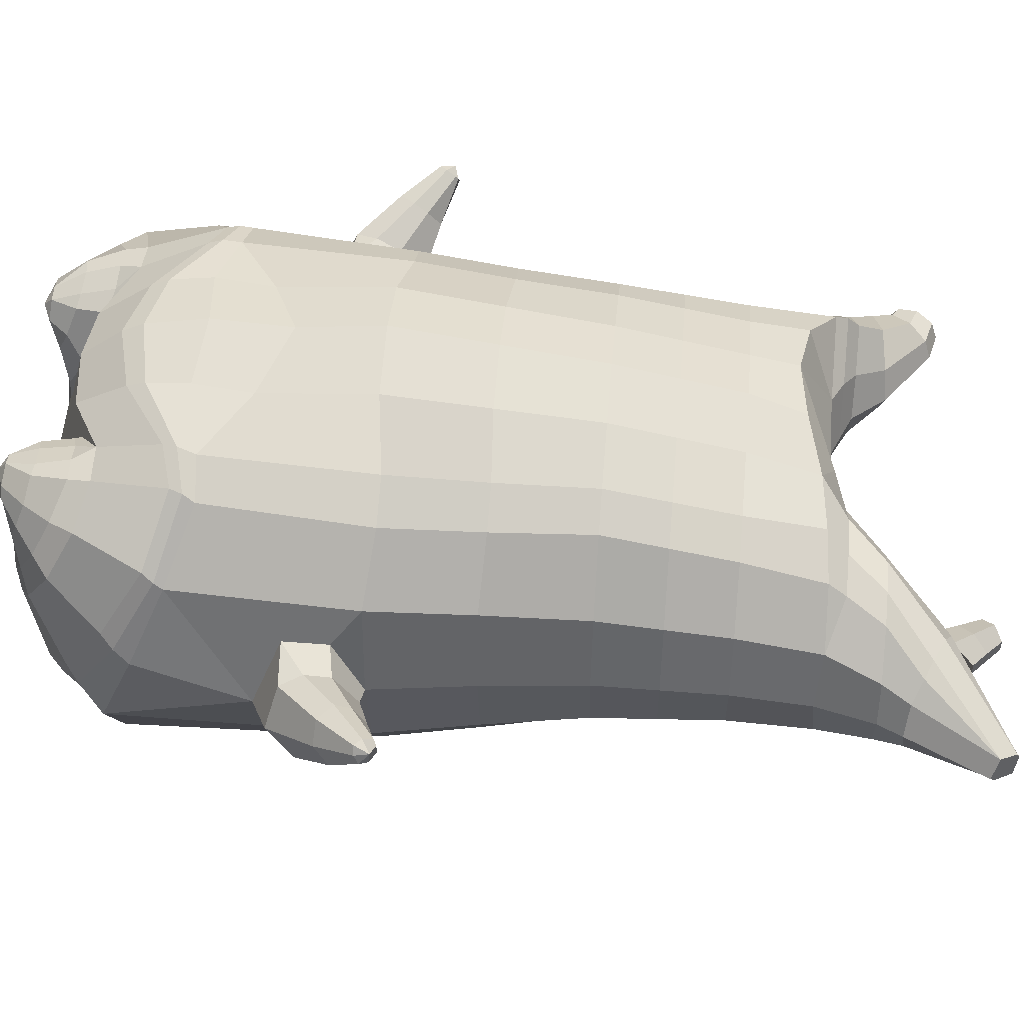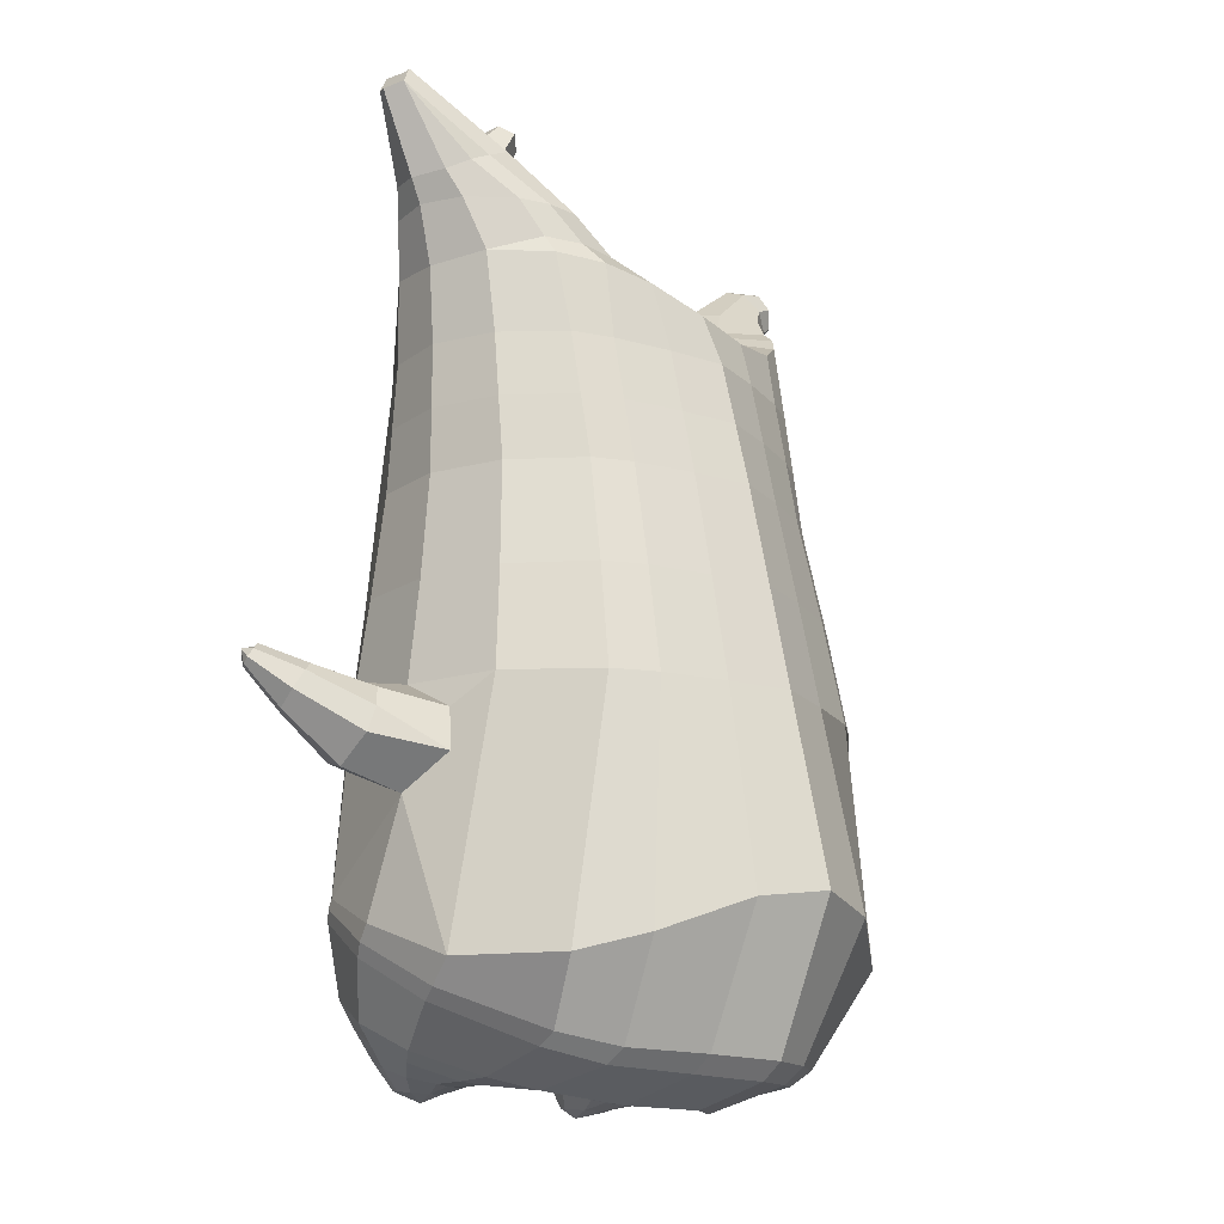
<metadata>
{"format":"obj","ext":"obj","renderer":"f3d","projection":"perspective","resolution":1024,"background":"white","views":[{"elev":50.8,"azim":95.0,"up":"+Z"},{"elev":-15.9,"azim":131.7,"up":"+Y"}]}
</metadata>
<code>
o korok
v 0 -0.7465 0.3301
v 0 0.6363 0.2949
v -0.2329 -0.6717 0.3381
v -0.2624 0.6413 0.2479
v -0.3023 -0.6716 0.3226
v -0.3536 0.6963 0.195
v -0.39 -0.694 0.2763
v -0.4419 0.6863 0.1021
v -0.4275 -0.7471 0.1824
v -0.48 0.6763 0
v -0.395 -0.8023 0.08425
v -0.4419 0.6863 -0.1021
v -0.3023 -0.8494 -0.02084
v -0.3536 0.6963 -0.195
v -0.233 -0.8729 -0.09047
v -0.2624 0.6413 -0.2479
v -0 -0.9033 -0.2668
v -0 0.6363 -0.2949
v 0 0.5219 0.3428
v -0.2452 0.5219 0.2795
v -0.3246 0.5219 0.2424
v -0.4157 0.5219 0.1312
v -0.45 0.5219 0
v -0.4157 0.5219 -0.1312
v -0.3246 0.5219 -0.2424
v -0.2452 0.5219 -0.2795
v -0 0.5219 -0.3428
v 0 0.2627 0.4
v -0.2452 0.2627 0.3303
v -0.3182 0.2627 0.2864
v -0.4157 0.2627 0.155
v -0.45 0.2627 0
v -0.4157 0.2627 -0.155
v -0.3182 0.2627 -0.2864
v -0.2452 0.2627 -0.3303
v -0 0.2627 -0.405
v 0 -0.1549 0.465
v -0.2724 -0.1375 0.3609
v -0.3536 -0.1392 0.3071
v -0.4964 -0.1556 0.000332
v -0.3536 -0.1592 -0.3634
v -0.2724 -0.1595 -0.4152
v -0 -0.1554 -0.4955
v -0.1631 -0.7103 0.2843
v -0.09483 -0.7732 0.1494
v -0.1631 -0.8386 0.0215
v 0 -0.4885 0.4534
v -0.2724 -0.4744 0.3832
v -0.3536 -0.4673 0.3436
v -0.5225 -0.589 0.06528
v -0.3986 -0.6629 -0.3177
v -0.3147 -0.631 -0.4339
v -0 -0.536 -0.5769
v 0 -0.659 0.4043
v -0.2588 -0.5384 0.3894
v -0.3359 -0.5162 0.3579
v -0.4488 -0.5595 0.2491
v -0.4945 -0.6428 0.116
v -0.4666 -0.7303 -0.0306
v -0.3359 -0.8105 -0.1852
v -0.2588 -0.8426 -0.2756
v -0 -0.8619 -0.4167
v 0 -0.6145 0.4279
v -0.2656 -0.5102 0.3935
v -0.3447 -0.4913 0.3558
v -0.4604 -0.5369 0.2358
v -0.5122 -0.6187 0.09284
v -0.4824 -0.7091 -0.0647
v -0.3447 -0.7876 -0.2276
v -0.2656 -0.8158 -0.3211
v -0 -0.8283 -0.4577
v -0.2779 -0.7912 0.298
v -0.3183 -0.8022 0.2589
v -0.334 -0.8201 0.2134
v -0.3183 -0.8383 0.1677
v -0.278 -0.8501 0.1276
v -0.1725 -0.8455 0.1527
v -0.1724 -0.797 0.2712
v -0.1548 -0.8203 0.2127
v -0.2703 -0.8549 0.2518
v -0.2813 -0.8574 0.2285
v -0.2704 -0.8599 0.2042
v -0.2392 -0.8615 0.1843
v -0.1765 -0.8573 0.2283
v -0.2977 -0.7164 0.3173
v -0.2977 -0.852 0.04872
v -0.3606 -0.8185 0.123
v -0.3845 -0.7808 0.1963
v -0.1631 -0.8353 0.06387
v -0.3605 -0.7446 0.2667
v -0.1631 -0.7343 0.2757
v -0.1214 -0.7847 0.1696
v -0.2009 -0.792 0.2846
v -0.2486 -0.7885 0.2969
v -0.201 -0.8499 0.1403
v -0.2486 -0.8527 0.1293
v -0.2016 -0.853 0.2614
v -0.2297 -0.852 0.2694
v -0.2154 -0.8742 0.2342
v -0.2016 -0.8607 0.1958
v -0.2511 -0.7178 0.3192
v -0.2037 -0.7207 0.302
v -0.2037 -0.8482 0.03732
v -0.2511 -0.857 0.03169
v -0.1165 -0.735 0.3229
v -0.1362 0.6213 0.2807
v -0.1226 0.5219 0.3162
v -0.1226 0.2627 0.3726
v -0.1362 -0.1549 0.4264
v -0.1362 -0.503 0.4222
v -0.1294 -0.6274 0.3966
v -0.1328 -0.5901 0.4123
v -0.1165 -0.898 -0.1929
v -0.1362 0.6213 -0.2807
v -0.1226 0.5219 -0.3162
v -0.1226 0.2627 -0.3726
v -0.1362 -0.1574 -0.4596
v -0.1573 -0.5611 -0.5362
v -0.1294 -0.8548 -0.3628
v -0.1328 -0.8229 -0.4057
v -0.5261 -0.3652 -0.02099
v -0.6226 -0.3238 0.03578
v -0.5558 -0.1561 0.04357
v -0.6314 -0.2736 -0.04013
v -0.6177 -0.2248 -0.04895
v -0.5616 -0.2554 0.1262
v -0.5822 -0.2997 0.1146
v -0.7135 -0.1919 0.06739
v -0.696 -0.1563 0.0549
v -0.7033 -0.2196 0.1091
v -0.6401 -0.1299 0.1024
v -0.6433 -0.186 0.156
v -0.6712 -0.2156 0.1483
v -0.7562 -0.129 0.1431
v -0.7475 -0.1126 0.1377
v -0.7504 -0.1378 0.1596
v -0.7239 -0.1006 0.1564
v -0.7259 -0.1246 0.1781
v -0.739 -0.1385 0.1754
v -0.7507 -0.1087 0.1683
v -0.5925 -0.1812 -0.02258
v -0.6689 -0.1366 0.07112
v -0.7301 -0.09839 0.146
v -0.4733 -0.2187 0.1031
v -0.5494 -0.2051 0.1068
v -0.6344 -0.1564 0.1376
v -0.7182 -0.105 0.1682
v -0.4949 -0.3053 0.1328
v -0.1362 -0.3861 0.407
v 0 -0.3278 0.4444
v -0.4638 -0.5196 0.2235
v -0.4562 -0.1581 0.1899
v -0.5294 -0.3061 -0.147
v -0.4908 -0.2127 -0.1045
v -0.4636 -0.1542 -0.1911
v -0.5081 -0.664 -0.1254
v 0.2329 -0.6717 0.3381
v 0.2474 0.6788 0.261
v 0.3023 -0.6716 0.3226
v 0.3386 0.6863 0.215
v 0.39 -0.694 0.2763
v 0.4293 0.6888 0.1194
v 0.4275 -0.7471 0.1824
v 0.4614 0.6788 -0
v 0.395 -0.8023 0.08425
v 0.3023 -0.8494 -0.02084
v 0.3386 0.6863 -0.215
v 0.2329 -0.8729 -0.09047
v 0.2474 0.6788 -0.261
v 0.2452 0.5219 0.2795
v 0.3246 0.5219 0.2424
v 0.4157 0.5219 0.1312
v 0.45 0.5219 -0
v 0.4157 0.5219 -0.1312
v 0.3246 0.5219 -0.2424
v 0.2452 0.5219 -0.2795
v 0.2452 0.2627 0.3303
v 0.3182 0.2627 0.2864
v 0.4157 0.2627 0.155
v 0.45 0.2627 -0
v 0.4157 0.2627 -0.155
v 0.3182 0.2627 -0.2864
v 0.2452 0.2627 -0.3303
v 0.2724 -0.1375 0.3609
v 0.3536 -0.1392 0.3071
v 0.4964 -0.1556 0.000332
v 0.3536 -0.1592 -0.3634
v 0.2724 -0.1595 -0.4152
v 0.1631 -0.7103 0.2843
v 0.09482 -0.7732 0.1494
v 0.1631 -0.8386 0.0215
v 0.2724 -0.4744 0.3832
v 0.3536 -0.4673 0.3436
v 0.5225 -0.589 0.06528
v 0.3986 -0.6629 -0.3177
v 0.3147 -0.631 -0.4339
v 0.2588 -0.5384 0.3894
v 0.3359 -0.5162 0.3579
v 0.4488 -0.5595 0.2491
v 0.4945 -0.6428 0.116
v 0.4666 -0.7303 -0.0306
v 0.3359 -0.8105 -0.1852
v 0.2588 -0.8426 -0.2756
v 0.2656 -0.5102 0.3935
v 0.3447 -0.4913 0.3558
v 0.4604 -0.5369 0.2358
v 0.5122 -0.6187 0.09284
v 0.4824 -0.7091 -0.0647
v 0.3447 -0.7876 -0.2276
v 0.2656 -0.8158 -0.3211
v 0.278 -0.7912 0.298
v 0.3183 -0.8022 0.2588
v 0.334 -0.82 0.2134
v 0.3183 -0.8383 0.1677
v 0.278 -0.85 0.1276
v 0.1725 -0.8455 0.1527
v 0.1725 -0.797 0.2712
v 0.1548 -0.8203 0.2127
v 0.2705 -0.8549 0.2517
v 0.2814 -0.8573 0.2285
v 0.2705 -0.8598 0.2041
v 0.2392 -0.8615 0.1843
v 0.1767 -0.8574 0.2284
v 0.2977 -0.7164 0.3173
v 0.2977 -0.852 0.04871
v 0.3605 -0.8185 0.123
v 0.3844 -0.7808 0.1963
v 0.1631 -0.8353 0.06388
v 0.3605 -0.7445 0.2667
v 0.1631 -0.7343 0.2757
v 0.1214 -0.7847 0.1697
v 0.201 -0.792 0.2846
v 0.2486 -0.7885 0.2969
v 0.201 -0.85 0.1403
v 0.2486 -0.8527 0.1293
v 0.2017 -0.8531 0.2614
v 0.2299 -0.852 0.2694
v 0.2156 -0.8742 0.2342
v 0.2017 -0.8608 0.1958
v 0.2511 -0.7178 0.3192
v 0.2037 -0.7207 0.302
v 0.2037 -0.8482 0.03733
v 0.2511 -0.857 0.03169
v 0.1165 -0.735 0.3229
v 0.1362 0.6663 0.2807
v 0.1226 0.5219 0.3162
v 0.1226 0.2627 0.3726
v 0.1362 -0.1549 0.4264
v 0.1362 -0.503 0.4222
v 0.1294 -0.6274 0.3966
v 0.1328 -0.5901 0.4123
v 0.1165 -0.898 -0.1929
v 0.1362 0.6663 -0.2807
v 0.1226 0.5219 -0.3162
v 0.1226 0.2627 -0.3726
v 0.1362 -0.1574 -0.4596
v 0.1573 -0.5611 -0.5362
v 0.1294 -0.8548 -0.3628
v 0.1328 -0.8229 -0.4057
v 0.5261 -0.3652 -0.02099
v 0.6226 -0.3238 0.03578
v 0.5558 -0.1561 0.04357
v 0.6314 -0.2736 -0.04013
v 0.6177 -0.2248 -0.04895
v 0.5616 -0.2554 0.1262
v 0.5822 -0.2997 0.1146
v 0.7135 -0.1919 0.06739
v 0.696 -0.1563 0.0549
v 0.7033 -0.2196 0.1091
v 0.6401 -0.1299 0.1024
v 0.6433 -0.186 0.156
v 0.6712 -0.2156 0.1483
v 0.7562 -0.129 0.1431
v 0.7475 -0.1126 0.1377
v 0.7504 -0.1378 0.1596
v 0.7239 -0.1006 0.1564
v 0.7259 -0.1246 0.1781
v 0.739 -0.1385 0.1754
v 0.7507 -0.1087 0.1683
v 0.5925 -0.1812 -0.02258
v 0.6689 -0.1366 0.07112
v 0.7301 -0.09839 0.146
v 0.4733 -0.2187 0.1031
v 0.5494 -0.2051 0.1068
v 0.6344 -0.1564 0.1376
v 0.7182 -0.105 0.1682
v 0.4949 -0.3053 0.1328
v 0.1362 -0.3861 0.407
v 0.4638 -0.5196 0.2235
v 0.4562 -0.1581 0.1899
v 0.5294 -0.3061 -0.147
v 0.4908 -0.2127 -0.1045
v 0.4636 -0.1542 -0.1911
v 0.5081 -0.664 -0.1254
v -0.2036 0.6963 -0.1131
v -0.1386 0.6963 0
v -0.2036 0.6963 0.1131
v 0.05122 0.6963 0.197
v -0.01378 0.6963 0.09849
v -0.06378 0.6963 0
v -0.01378 0.6963 -0.09849
v 0.05122 0.6963 -0.197
v -0.4619 0.7363 0.08368
v -0.3736 0.7463 0.1531
v -0.495 0.7263 0
v -0.4619 0.7363 -0.08368
v -0.3736 0.7463 -0.1531
v -0.2986 0.7463 0.08655
v -0.2986 0.7463 -0.08655
v -0.2586 0.7463 0
v -0.4932 0.7833 0.05951
v -0.4067 0.7985 0.11
v -0.5236 0.7779 0
v -0.4932 0.7833 -0.05951
v -0.4067 0.7985 -0.11
v -0.3469 0.8091 0.05498
v -0.3469 0.8091 -0.05498
v -0.315 0.8147 0
v 0.3861 0.7963 0.1629
v 0.3277 0.7963 0.1879
v 0.4642 0.7963 0.08817
v 0.4916 0.7963 0
v 0.4642 0.7963 -0.08817
v 0.3861 0.7963 -0.1629
v 0.3277 0.7963 -0.1879
v 0.2591 0.7963 -0.1915
v 0.2591 0.7963 0.1915
v 0.2015 0.7963 -0.1418
v 0.2015 0.7963 0.1418
v 0.1727 0.7963 0.07092
v 0.1547 0.7963 0
v 0.1727 0.7963 -0.07092
v 0.4556 0.8727 0.1018
v 0.4225 0.8881 0.1174
v 0.4898 0.8521 0.06613
v 0.5153 0.8448 0
v 0.4898 0.8521 -0.06613
v 0.4556 0.8727 -0.1018
v 0.4225 0.8881 -0.1174
v 0.3751 0.9102 -0.1197
v 0.3751 0.9102 0.1197
v 0.3425 0.9254 -0.08864
v 0.3425 0.9254 0.08864
v 0.5729 1.017 0.03311
v 0.5949 1.003 0
v 0.5729 1.017 -0.03311
v 0.5572 1.048 0.03065
v 0.5409 1.057 0
v 0.5572 1.048 -0.03065
v -0.3636 0.7213 -0.1836
v -0.2586 0.7213 -0.1018
v -0.2586 0.7213 0.1018
v -0.3636 0.7213 0.1836
v -0.4519 0.7113 0.09521
v -0.488 0.7013 0
v -0.1986 0.7213 0
v -0.4519 0.7113 -0.09521
v 0.1102 0.7213 0.1549
v 0.07219 0.7213 0.08421
v 0.3477 0.7213 0.1935
v 0.1872 0.7213 -0.2208
v 0.2716 0.7213 -0.2231
v 0.04844 0.7213 0
v 0.07219 0.7213 -0.08421
v 0.3477 0.7213 -0.1935
v 0.4293 0.6888 -0.1194
v 0.1102 0.7213 -0.1549
v 0.2716 0.7213 0.2231
v 0.1872 0.7213 0.2208
v -0.5217 0.8262 0.0369
v -0.4866 0.8613 0.05175
v -0.5379 0.81 0
v -0.5217 0.8262 -0.0369
v -0.4866 0.8613 -0.05175
v -0.4534 0.8945 0.03564
v -0.4534 0.8945 -0.03564
v -0.4413 0.9066 0
v -0.5398 0.8404 0.0369
v -0.5223 0.8755 0.05175
v -0.5479 0.8242 0
v -0.5398 0.8404 -0.0369
v -0.5223 0.8755 -0.05175
v -0.5057 0.9087 0.03564
v -0.5057 0.9087 -0.03564
v -0.4996 0.9208 0
v 0.3261 0.9331 -0.04427
v 0.2685 1.015 0.03542
v 0.2685 1.015 -0.03542
v 0.3515 0.9756 -0.01408
v 0.3515 0.9756 0.01408
v 0.291 1.031 0.01276
v 0.291 1.031 -0.01276
v 0.2389 0.9952 -0.01129
v 0.2389 0.9952 0.01129
v 0.4349 1.003 0
v 0.2769 0.9024 0.01219
v 0.2769 0.9024 -0.01219
v 0.3261 0.933 0.04425
v 0.297 0.9744 -0.03985
v 0.321 1.003 0.01351
v 0.321 1.003 -0.01351
v 0.2969 0.9744 0.03984
v 0.2582 0.9495 -0.01184
v 0.2582 0.9495 0.01184
v 0 0.05393 0.4325
v -0.2588 0.06128 0.3427
v -0.3359 0.06054 0.2938
v -0.4696 0.05241 7e-05
v -0.3359 0.05147 -0.3278
v -0.2588 0.05145 -0.3751
v -0 0.05367 -0.4504
v -0.1294 0.05393 0.3995
v -0.1294 0.0526 -0.4172
v -0.4339 0.0517 0.1724
v -0.4373 0.05348 -0.1731
v 0.2588 0.06128 0.3427
v 0.3359 0.06054 0.2938
v 0.4696 0.05241 7e-05
v 0.3359 0.05147 -0.3278
v 0.2588 0.05145 -0.3751
v 0.1294 0.05393 0.3995
v 0.1294 0.0526 -0.4172
v 0.4339 0.0517 0.1724
v 0.4373 0.05348 -0.1731
v 0 0.3923 0.3714
v -0.2452 0.3923 0.3049
v -0.3214 0.3923 0.2644
v -0.4157 0.3923 0.1431
v -0.45 0.3923 0
v -0.4157 0.3923 -0.1431
v -0.3214 0.3923 -0.2644
v -0.2452 0.3923 -0.3049
v -0 0.3923 -0.3739
v -0.1226 0.3923 0.3444
v -0.1226 0.3923 -0.3444
v 0.2452 0.3923 0.3049
v 0.3214 0.3923 0.2644
v 0.4157 0.3923 0.1431
v 0.45 0.3923 -0
v 0.4157 0.3923 -0.1431
v 0.3214 0.3923 -0.2644
v 0.2452 0.3923 -0.3049
v 0.1226 0.3923 0.3444
v 0.1226 0.3923 -0.3444
f 107 106 4 20
f 20 4 6 21
f 21 6 8 22
f 22 8 10 23
f 23 10 12 24
f 24 12 14 25
f 25 14 16 26
f 115 114 18 27
f 435 115 27 433
f 431 25 26 432
f 430 24 25 431
f 429 23 24 430
f 428 22 23 429
f 427 21 22 428
f 426 20 21 427
f 434 107 20 426
f 412 108 29 406
f 406 29 30 407
f 407 30 31 414
f 414 31 32 408
f 408 32 33 415
f 415 33 34 409
f 409 34 35 410
f 413 116 36 411
f 118 117 43 53
f 51 41 42 52
f 156 155 41 51
f 40 144 152
f 48 38 39 49
f 110 149 48
f 76 96 83
f 112 110 48 64
f 64 48 49 65
f 65 49 151 66
f 66 151 50 67
f 67 50 156 68
f 68 156 51 69
f 69 51 52 70
f 120 118 53 71
f 113 119 62 17
f 13 60 61 15
f 11 59 60 13
f 9 58 59 11
f 7 57 58 9
f 5 56 57 7
f 3 55 56 5
f 105 111 55 3
f 119 120 71 62
f 60 69 70 61
f 59 68 69 60
f 58 67 68 59
f 57 66 67 58
f 56 65 66 57
f 55 64 65 56
f 111 112 64 55
f 72 73 80 98
f 95 77 100
f 88 87 75 74
f 85 90 73 72
f 78 93 97
f 92 91 78 79
f 87 86 76 75
f 89 92 79 77
f 90 88 74 73
f 100 84 99
f 94 72 98
f 73 74 81 80
f 103 89 77 95
f 74 75 82 81
f 101 85 72 94
f 75 76 83 82
f 79 78 97 84
f 86 104 96 76
f 77 79 84 100
f 91 102 93 78
f 3 5 85 101
f 98 80 99
f 80 81 99
f 81 82 99
f 82 83 99
f 84 97 99
f 17 1 105 3 44 45 46 15 113
f 7 9 88 90
f 46 45 92 89
f 11 13 86 87
f 45 44 91 92
f 13 15 104 86
f 5 7 90 85
f 9 11 87 88
f 15 46 89 103
f 44 3 102 91
f 97 98 99
f 83 100 99
f 101 102 3
f 103 104 15
f 103 95 96 104
f 83 96 95 100
f 94 98 97 93
f 93 102 101 94
f 54 63 112 111
f 1 54 111 105
f 63 47 110 112
f 47 150 149 110
f 405 28 108 412
f 425 19 107 434
f 19 2 106 107
f 61 70 120 119
f 15 61 119 113
f 70 52 118 120
f 52 42 117 118
f 410 35 116 413
f 432 26 115 435
f 26 16 114 115
f 154 153 125 141
f 121 148 127 122
f 144 40 123 145
f 124 125 153
f 126 127 148
f 122 127 133 130
f 146 131 137 147
f 141 125 129 142
f 125 124 128 129
f 145 123 131 146
f 127 126 132 133
f 124 122 130 128
f 137 143 135 140
f 133 132 138 139
f 128 130 136 134
f 130 133 139 136
f 142 129 135 143
f 129 128 134 135
f 135 134 140
f 138 147 137 140
f 139 138 140
f 134 136 140
f 136 139 140
f 131 142 143 137
f 123 141 142 131
f 40 154 141 123
f 126 145 146 132
f 132 146 147 138
f 151 121 50
f 40 155 154
f 153 121 122 124
f 148 144 145 126
f 48 149 109 38
f 149 150 37 109
f 151 152 144 148 121
f 49 39 152 151
f 121 153 154 155 156
f 50 121 156
f 246 170 158 245
f 170 171 160 158
f 171 172 162 160
f 172 173 164 162
f 173 174 366 164
f 174 175 167 366
f 175 176 169 167
f 254 27 18 253
f 444 433 27 254
f 441 442 176 175
f 440 441 175 174
f 439 440 174 173
f 438 439 173 172
f 437 438 172 171
f 436 437 171 170
f 443 436 170 246
f 421 416 177 247
f 416 417 178 177
f 417 423 179 178
f 423 418 180 179
f 418 424 181 180
f 424 419 182 181
f 419 420 183 182
f 422 411 36 255
f 257 53 43 256
f 195 196 188 187
f 294 195 187 293
f 186 290 283
f 192 193 185 184
f 249 192 288
f 215 222 235
f 251 204 192 249
f 204 205 193 192
f 205 206 289 193
f 206 207 194 289
f 207 208 294 194
f 208 209 195 294
f 209 210 196 195
f 259 71 53 257
f 252 17 62 258
f 166 168 203 202
f 165 166 202 201
f 163 165 201 200
f 161 163 200 199
f 159 161 199 198
f 157 159 198 197
f 244 157 197 250
f 258 62 71 259
f 202 203 210 209
f 201 202 209 208
f 200 201 208 207
f 199 200 207 206
f 198 199 206 205
f 197 198 205 204
f 250 197 204 251
f 211 237 219 212
f 234 239 216
f 227 213 214 226
f 224 211 212 229
f 217 236 232
f 231 218 217 230
f 226 214 215 225
f 228 216 218 231
f 229 212 213 227
f 239 238 223
f 233 237 211
f 212 219 220 213
f 242 234 216 228
f 213 220 221 214
f 240 233 211 224
f 214 221 222 215
f 218 223 236 217
f 225 215 235 243
f 216 239 223 218
f 230 217 232 241
f 157 240 224 159
f 237 238 219
f 219 238 220
f 220 238 221
f 221 238 222
f 223 238 236
f 17 252 168 191 190 189 157 244 1
f 161 229 227 163
f 191 228 231 190
f 165 226 225 166
f 190 231 230 189
f 166 225 243 168
f 159 224 229 161
f 163 227 226 165
f 168 242 228 191
f 189 230 241 157
f 236 238 237
f 222 238 239
f 240 157 241
f 242 168 243
f 242 243 235 234
f 222 239 234 235
f 233 232 236 237
f 232 233 240 241
f 54 250 251 63
f 1 244 250 54
f 63 251 249 47
f 47 249 288 150
f 405 421 247 28
f 425 443 246 19
f 19 246 245 2
f 203 258 259 210
f 168 252 258 203
f 210 259 257 196
f 196 257 256 188
f 420 422 255 183
f 442 444 254 176
f 176 254 253 169
f 292 280 264 291
f 260 261 266 287
f 283 284 262 186
f 263 291 264
f 265 287 266
f 261 269 272 266
f 285 286 276 270
f 280 281 268 264
f 264 268 267 263
f 284 285 270 262
f 266 272 271 265
f 263 267 269 261
f 276 279 274 282
f 272 278 277 271
f 267 273 275 269
f 269 275 278 272
f 281 282 274 268
f 268 274 273 267
f 274 279 273
f 277 279 276 286
f 278 279 277
f 273 279 275
f 275 279 278
f 270 276 282 281
f 262 270 281 280
f 186 262 280 292
f 265 271 285 284
f 271 277 286 285
f 289 194 260
f 186 292 293
f 291 263 261 260
f 287 265 284 283
f 192 184 248 288
f 288 248 37 150
f 289 260 287 283 290
f 193 289 290 185
f 260 294 293 292 291
f 194 294 260
f 302 18 114
f 351 350 307 309
f 359 358 329 330
f 308 310 318 316
f 353 352 308 304
f 355 354 303 305
f 356 351 309 310
f 357 355 305 306
f 354 353 304 303
f 352 356 310 308
f 350 357 306 307
f 314 313 372 373
f 309 307 315 317
f 307 306 314 315
f 305 303 311 313
f 310 309 317 318
f 304 308 316 312
f 306 305 313 314
f 303 304 312 311
f 328 332 386 342
f 360 162 321 319
f 362 361 326 325
f 363 359 330 331
f 364 363 331 332
f 366 365 324 323
f 361 367 328 326
f 367 364 332 328
f 369 368 320 327
f 162 164 322 321
f 368 360 319 320
f 365 362 325 324
f 358 369 327 329
f 164 366 323 322
f 398 343 347
f 325 326 340 339
f 327 320 334 341
f 320 319 333 334
f 326 328 342 340
f 319 321 335 333
f 329 327 341 343
f 321 322 336 335
f 330 329 343 398
f 322 323 337 336
f 323 324 338 337
f 391 392 388 393 394 387
f 324 325 339 338
f 336 337 346 345
f 404 402 387 394
f 337 338 346
f 338 339 346
f 342 386 349
f 339 340 349 346
f 341 334 344 347
f 334 333 344
f 340 342 349
f 333 335 344
f 343 341 347
f 335 336 345 344
f 14 12 357 350
f 297 296 356 352
f 8 6 353 354
f 12 10 355 357
f 296 295 351 356
f 10 8 354 355
f 6 297 352 353
f 295 14 350 351
f 298 245 369 358
f 167 169 362 365
f 158 160 360 368
f 245 158 368 369
f 302 301 364 367
f 253 302 367 361
f 366 167 365
f 301 300 363 364
f 300 299 359 363
f 169 253 361 362
f 160 162 360
f 299 298 358 359
f 376 374 382 384
f 311 312 371 370
f 316 318 377 375
f 317 315 374 376
f 315 314 373 374
f 313 311 370 372
f 318 317 376 377
f 312 316 375 371
f 374 373 381 382
f 372 370 378 380
f 377 376 384 385
f 371 375 383 379
f 373 372 380 381
f 370 371 379 378
f 375 377 385 383
f 379 383 385 384 382 381 380 378
f 401 399 388 392
f 400 390 389 401
f 402 400 391 387
f 403 397 396 404
f 399 403 393 388
f 386 395 348 349
f 398 347 348 395
f 332 331 386
f 389 390 398 395 386
f 396 397 386 331 398
f 331 330 398
f 386 397 403 399
f 393 403 404 394
f 398 390 400 402
f 391 400 401 392
f 389 386 399 401
f 396 398 402 404
f 2 245 298
f 2 298 106
f 298 299 106
f 4 106 297
f 297 6 4
f 296 297 299
f 296 299 300
f 106 299 297
f 296 300 301
f 16 14 295
f 295 296 301
f 302 253 18
f 295 301 114
f 301 302 114
f 114 16 295
f 344 345 346 349 348 347
f 188 256 422 420
f 37 248 421 405
f 256 43 411 422
f 187 188 420 419
f 293 187 419 424
f 186 293 424 418
f 290 186 418 423
f 185 290 423 417
f 184 185 417 416
f 248 184 416 421
f 42 410 413 117
f 37 405 412 109
f 117 413 411 43
f 41 409 410 42
f 155 415 409 41
f 40 408 415 155
f 152 414 408 40
f 39 407 414 152
f 38 406 407 39
f 109 412 406 38
f 183 255 444 442
f 28 247 443 425
f 247 177 436 443
f 177 178 437 436
f 178 179 438 437
f 179 180 439 438
f 180 181 440 439
f 181 182 441 440
f 182 183 442 441
f 255 36 433 444
f 35 432 435 116
f 28 425 434 108
f 108 434 426 29
f 29 426 427 30
f 30 427 428 31
f 31 428 429 32
f 32 429 430 33
f 33 430 431 34
f 34 431 432 35
f 116 435 433 36

</code>
